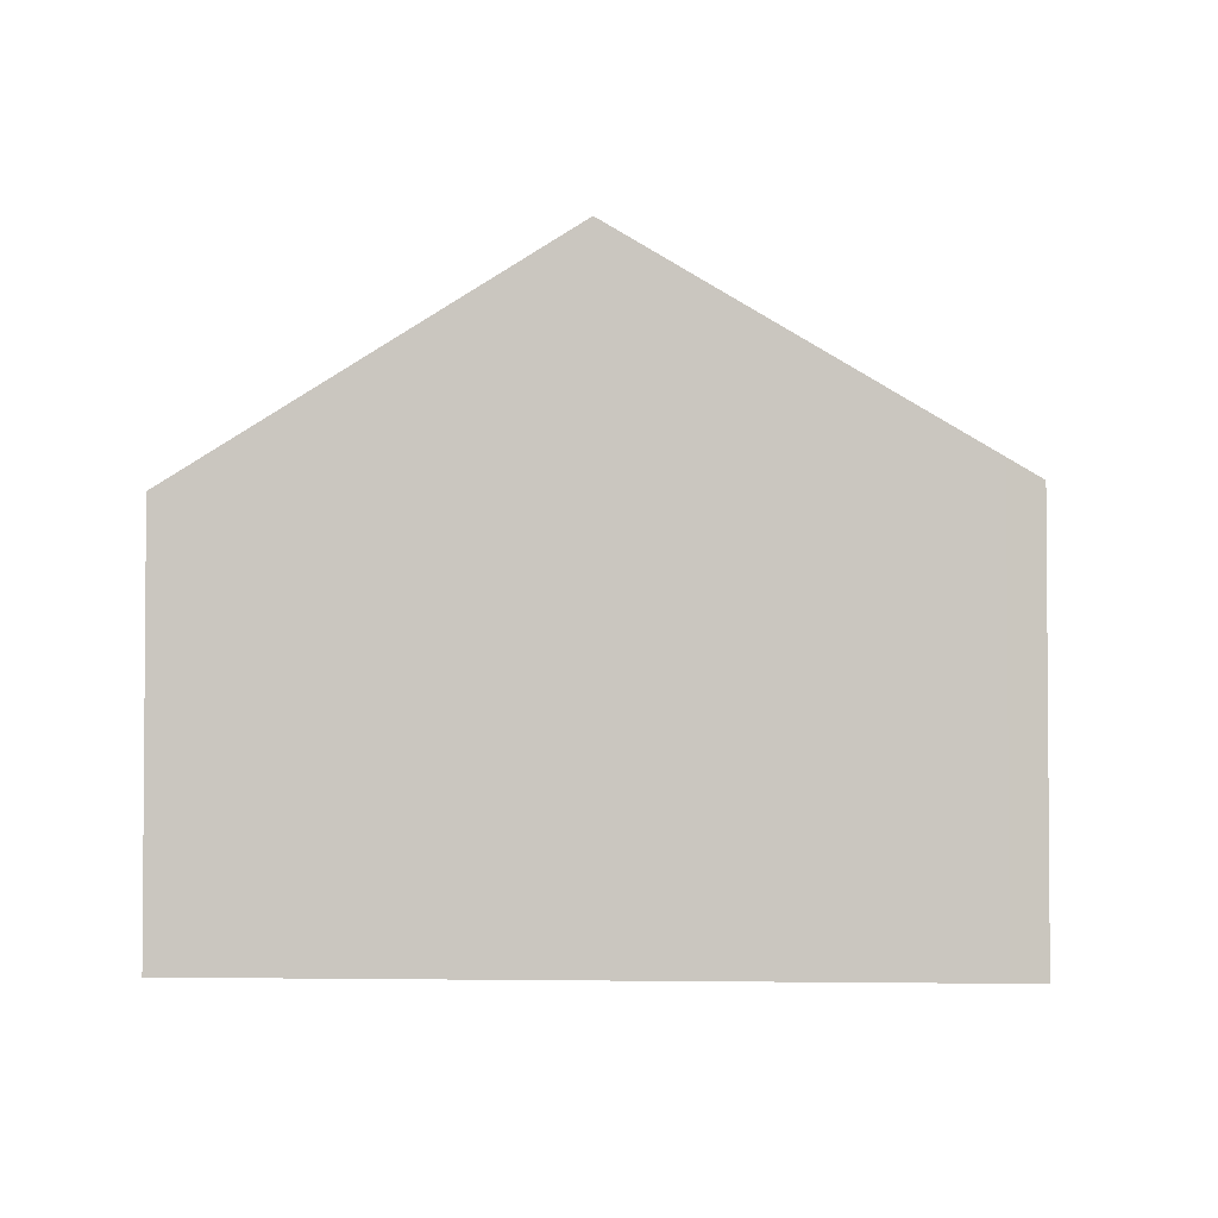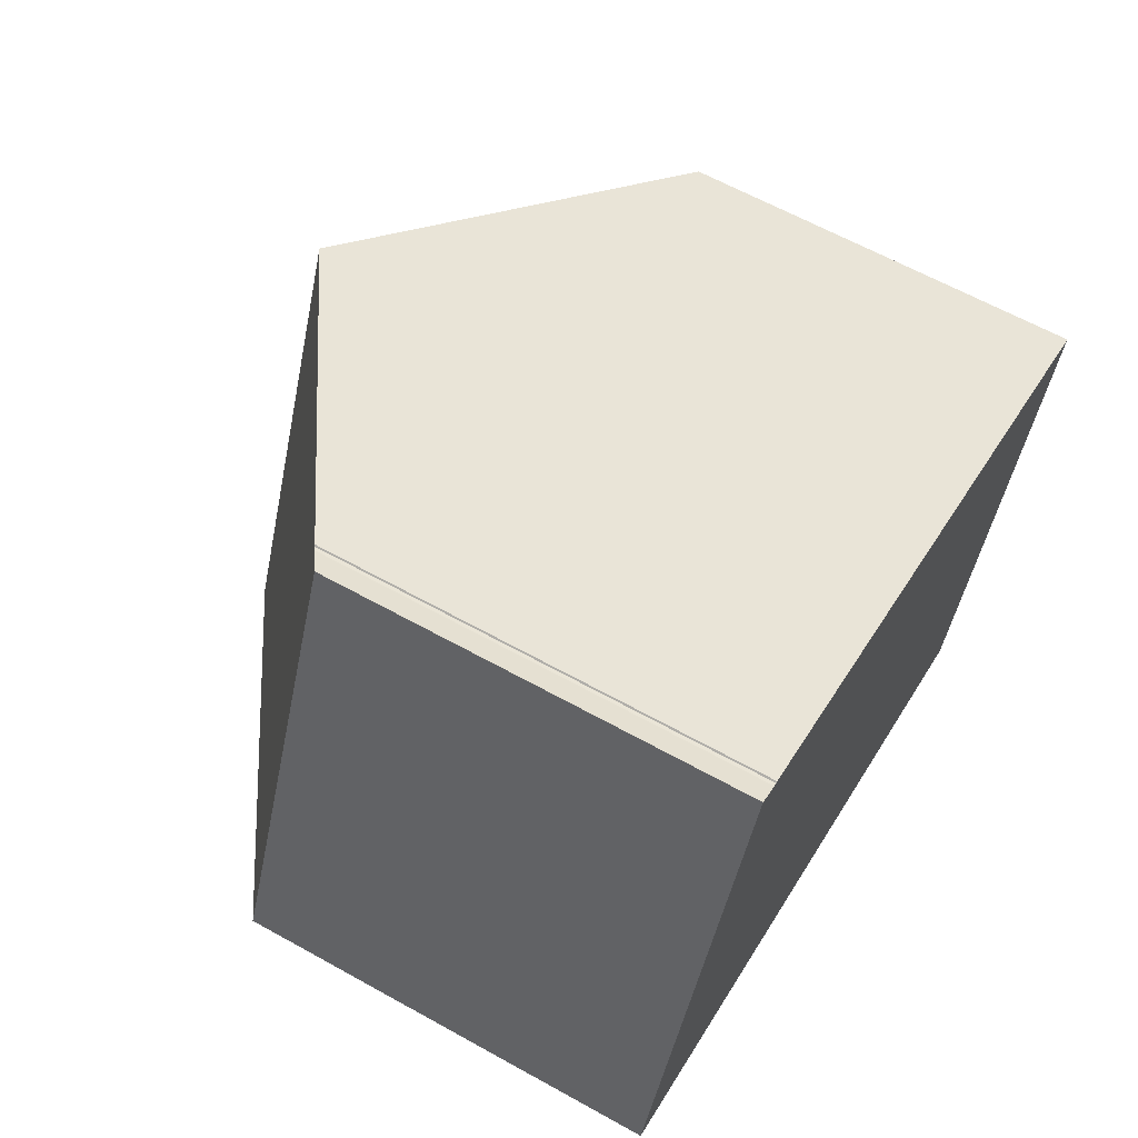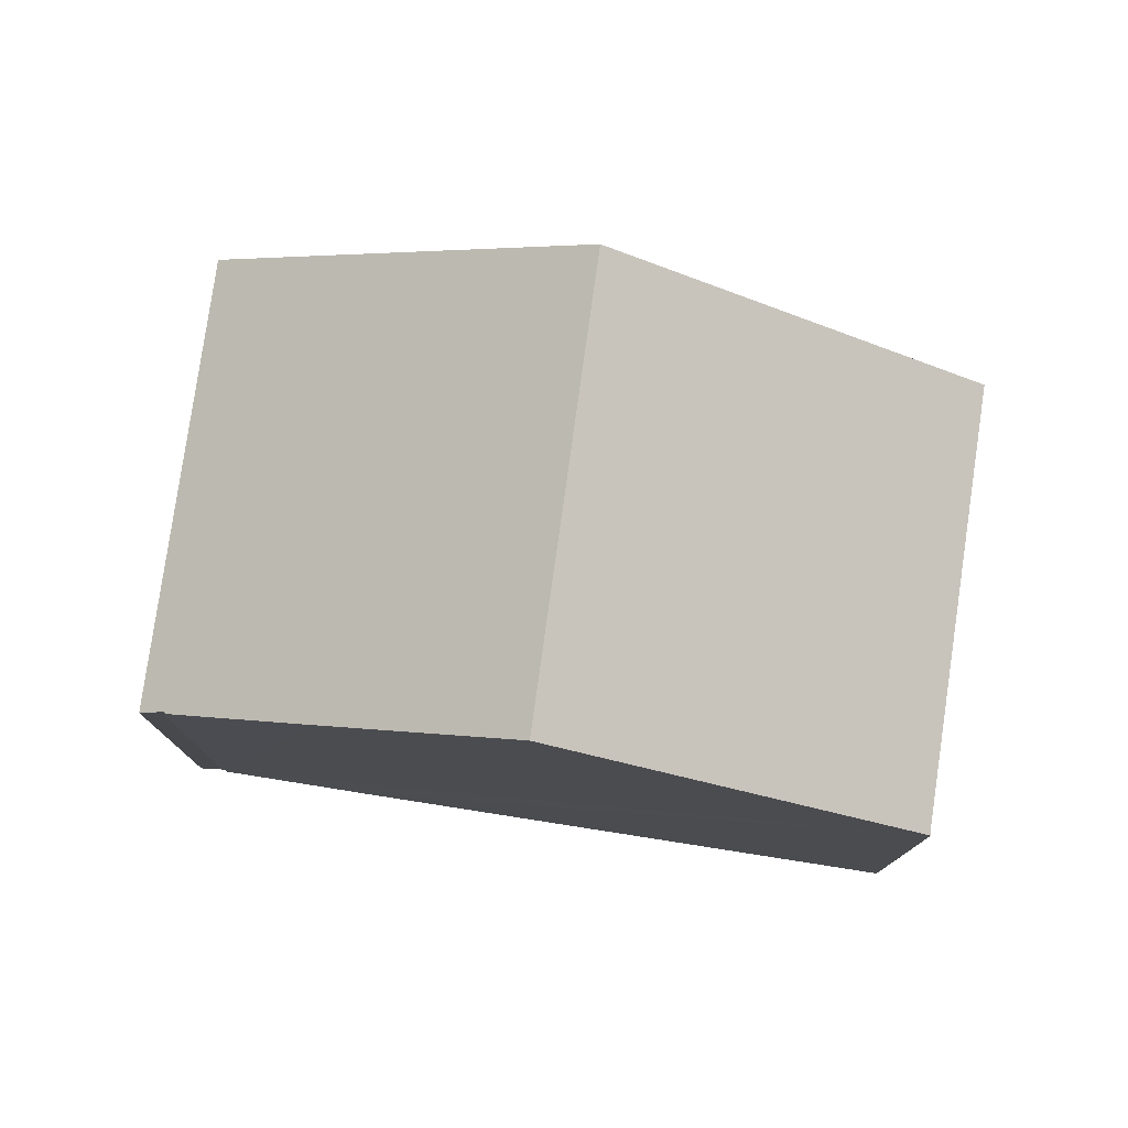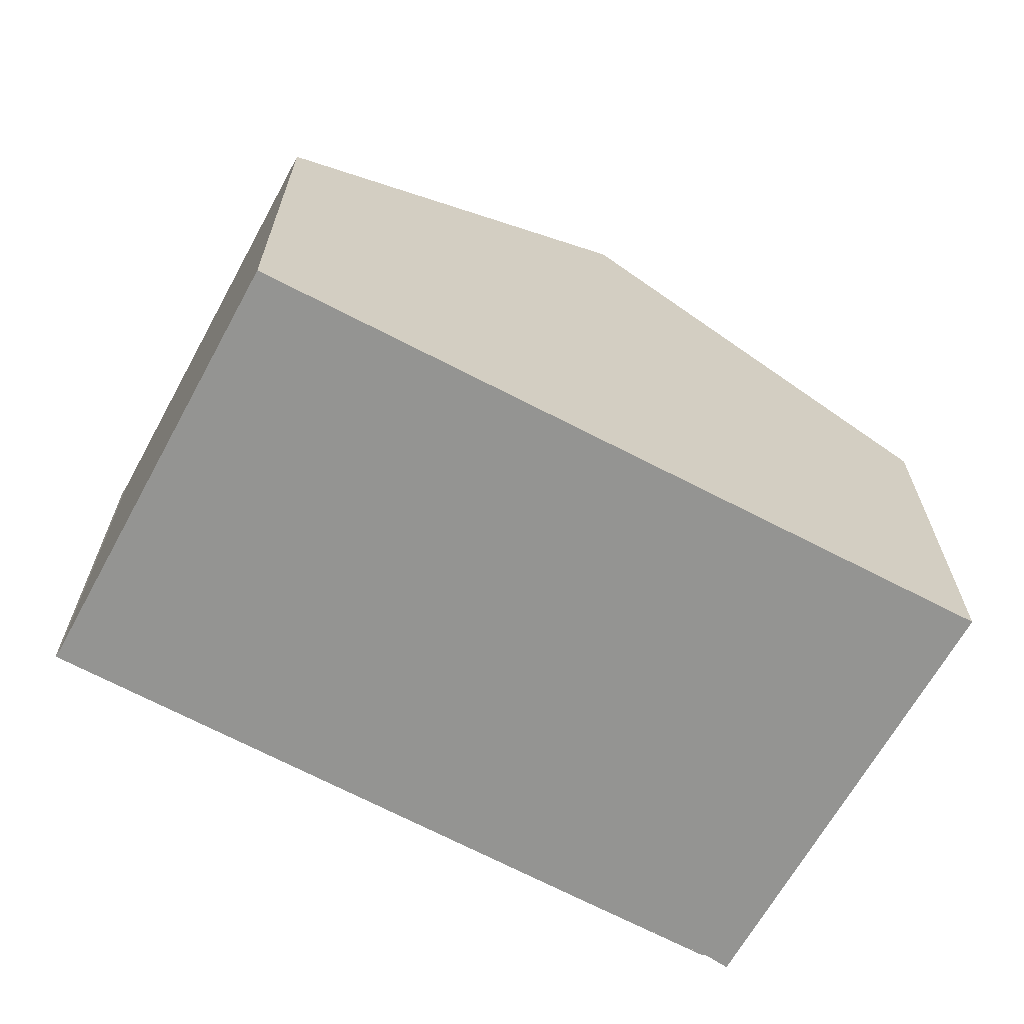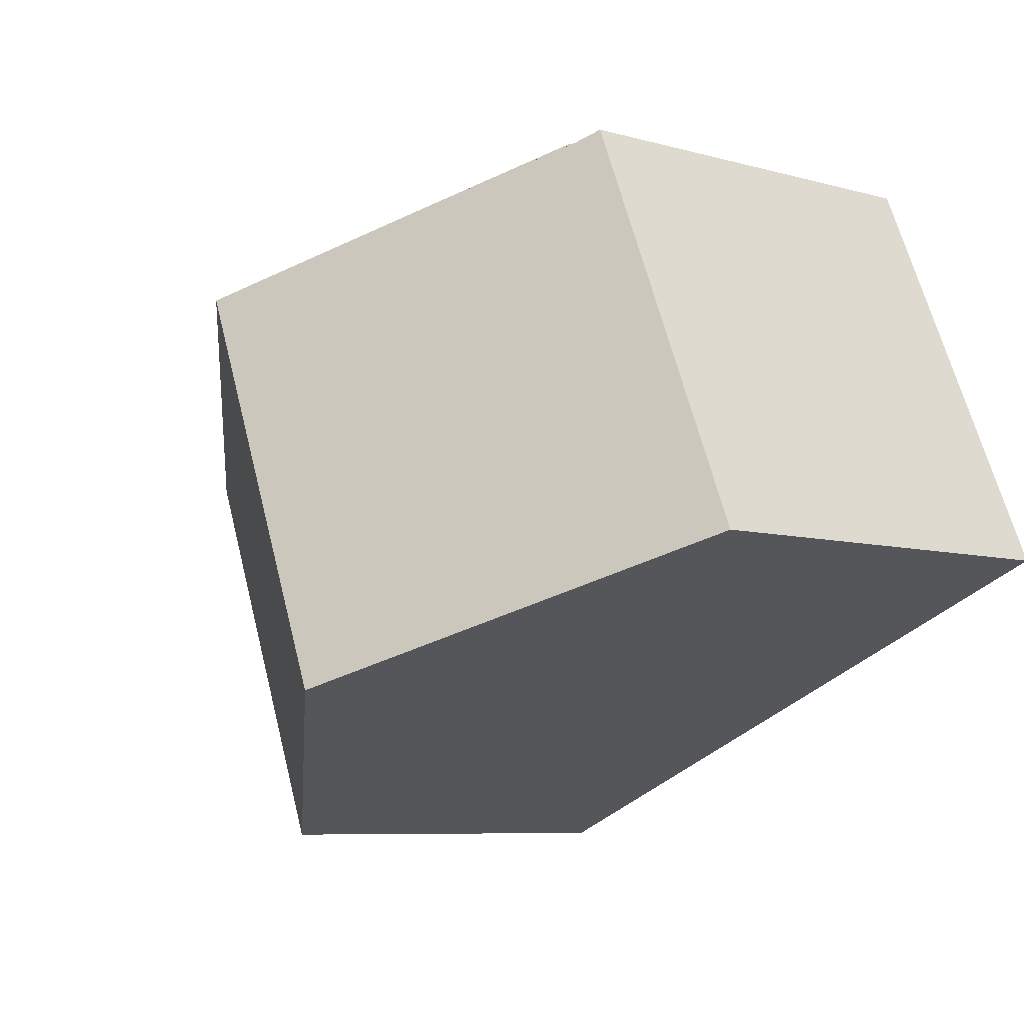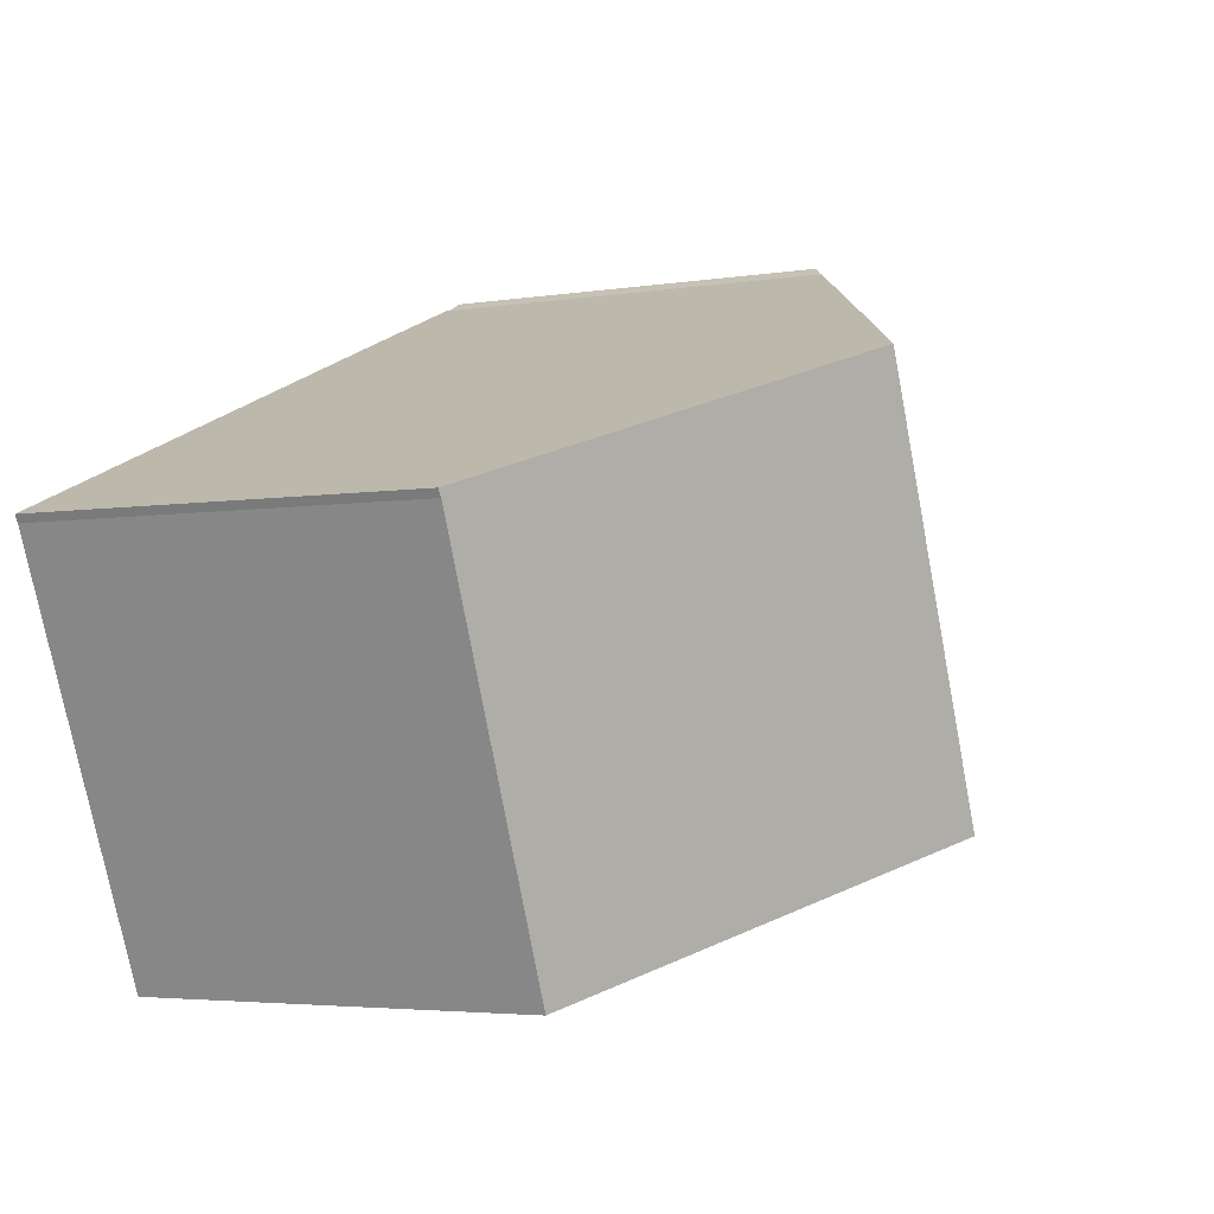
<metadata>
{"format":"obj","ext":"obj","renderer":"f3d","projection":"perspective","resolution":1024,"background":"white","views":[{"elev":-2.9,"azim":-153.7,"up":"+Y"},{"elev":62.9,"azim":-60.6,"up":"+Z"},{"elev":78.1,"azim":31.1,"up":"+Y"},{"elev":-66.9,"azim":173.9,"up":"+Y"},{"elev":-7.5,"azim":-128.3,"up":"+Z"},{"elev":-3.8,"azim":118.7,"up":"+Z"}]}
</metadata>
<code>
v  14.27 6.797 2.023
v  8.63 10.51 4.477
v  14.34 6.79 2.145
v  5.738 10.51 -2.261
v  11.55 6.738 -4.554
v  2.924 6.789 6.812
v  0.498 7.112 -0.196
v  0 6.789 4.157e-16
v  3.268 7.023 6.631
v  5.608 8.539 5.712
v  3.325 7.06 6.609
v  3.348 7.069 6.626
v  3.348 -4.057e-16 6.626
v  5.608 -3.498e-16 5.712
v  8.63 -2.741e-16 4.477
v  14.34 -1.313e-16 2.145
v  3.325 -4.047e-16 6.609
v  3.268 -4.06e-16 6.631
v  14.27 -1.239e-16 2.023
v  11.55 2.789e-16 -4.554
v  5.738 1.384e-16 -2.261
v  0.498 1.2e-17 -0.196
v  0 0 0
v  2.924 -4.171e-16 6.812
g defaultobject
f 1 2 3
f 2 1 4
f 4 1 5
f 6 7 8
f 7 6 4
f 4 6 9
f 9 2 4
f 2 9 10
f 10 11 12
f 13 10 12
f 10 13 2
f 2 13 3
f 3 13 14
f 3 14 15
f 3 15 16
f 9 17 11
f 17 9 18
f 3 19 1
f 19 3 16
f 19 5 1
f 5 19 20
f 20 4 5
f 4 20 21
f 4 21 7
f 7 21 22
f 7 22 8
f 8 22 23
f 23 6 8
f 6 23 24
f 11 13 12
f 13 11 17
f 6 18 9
f 18 6 24
f 17 14 13
f 15 19 16
f 19 15 20
f 20 15 21
f 21 15 14
f 21 14 22
f 22 14 18
f 22 18 23
f 23 18 24

</code>
